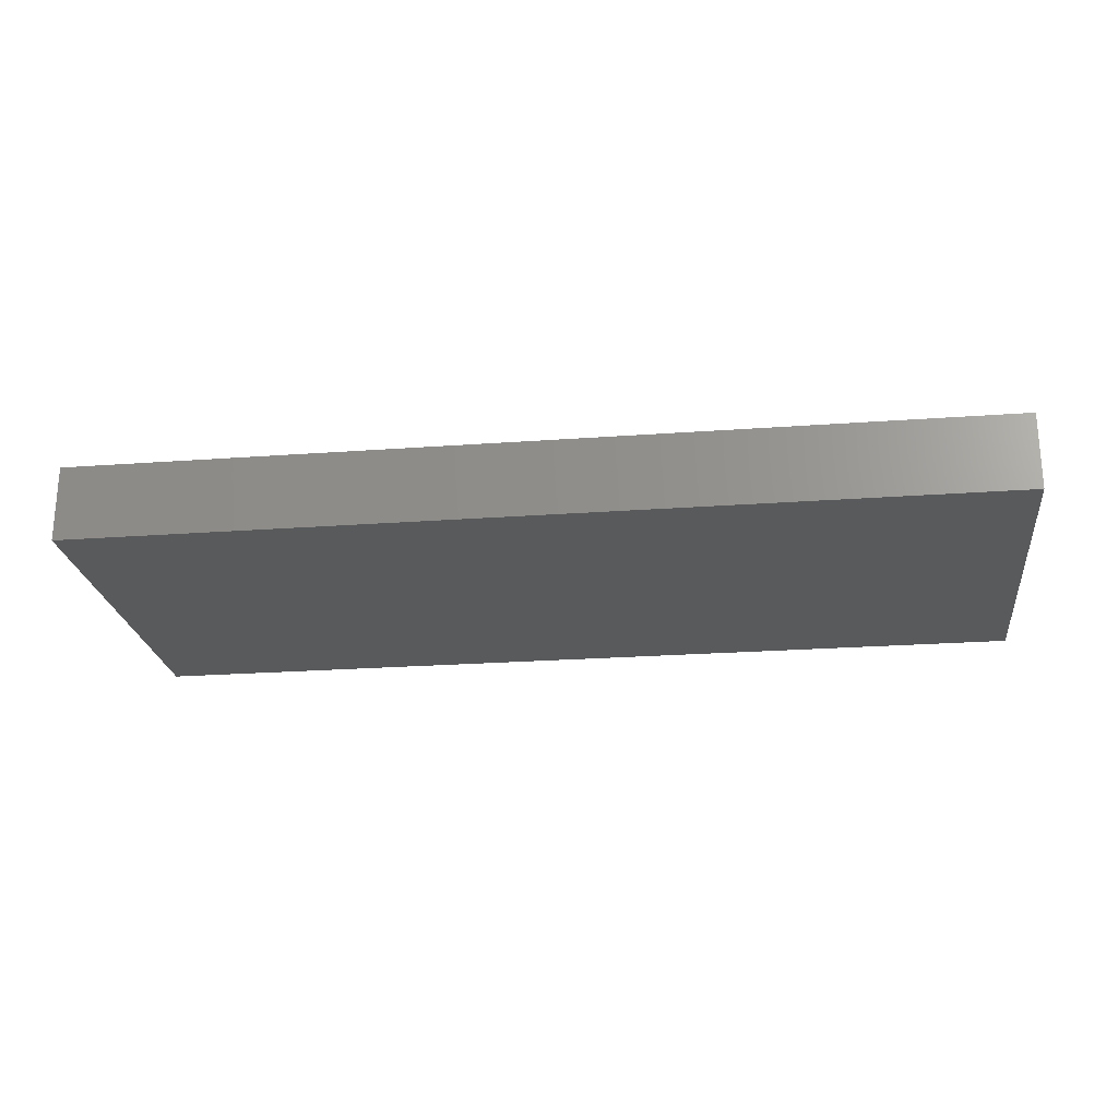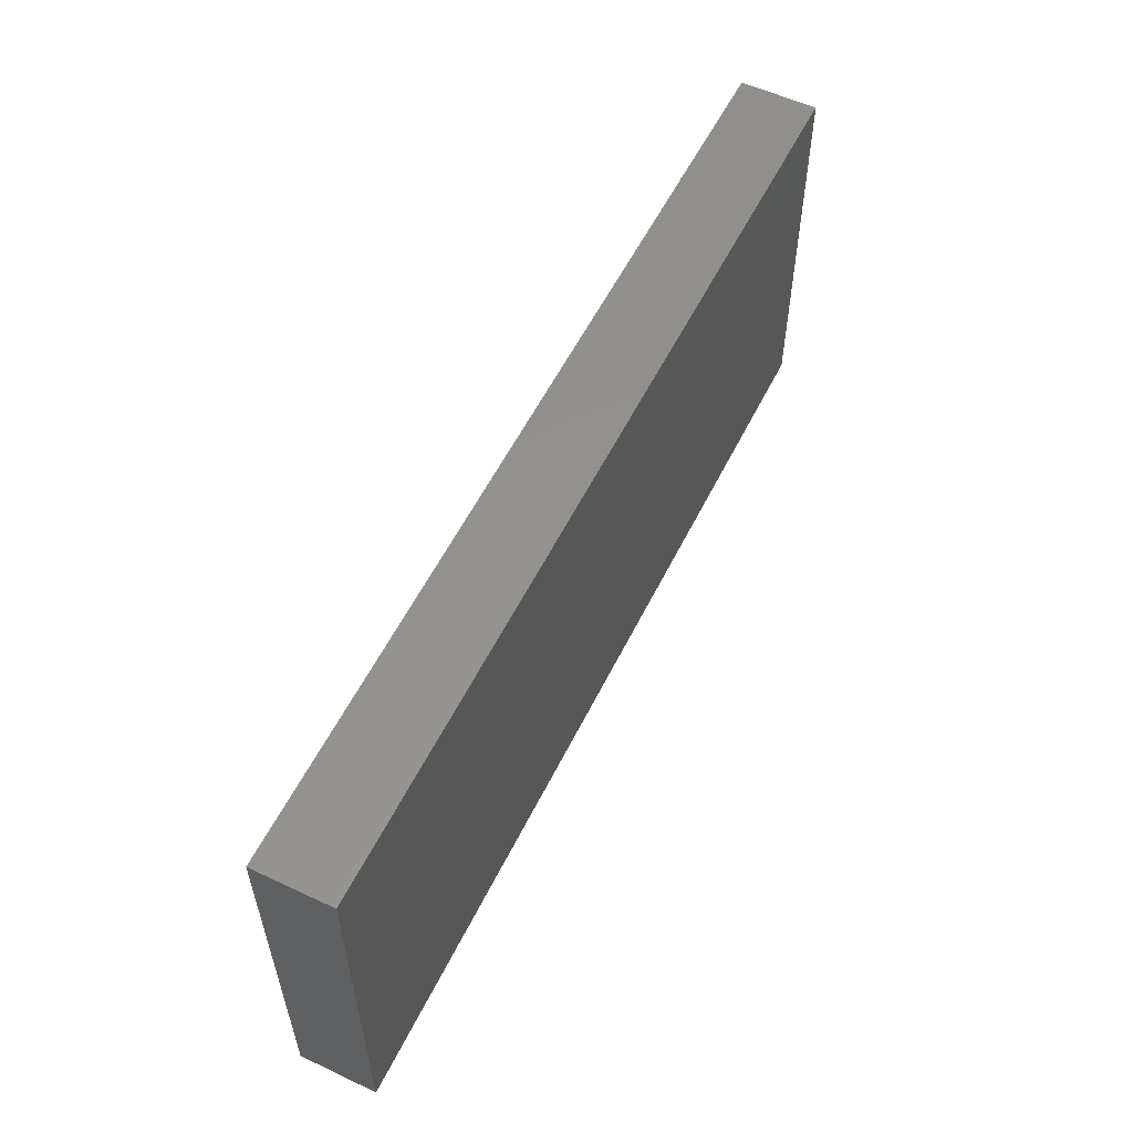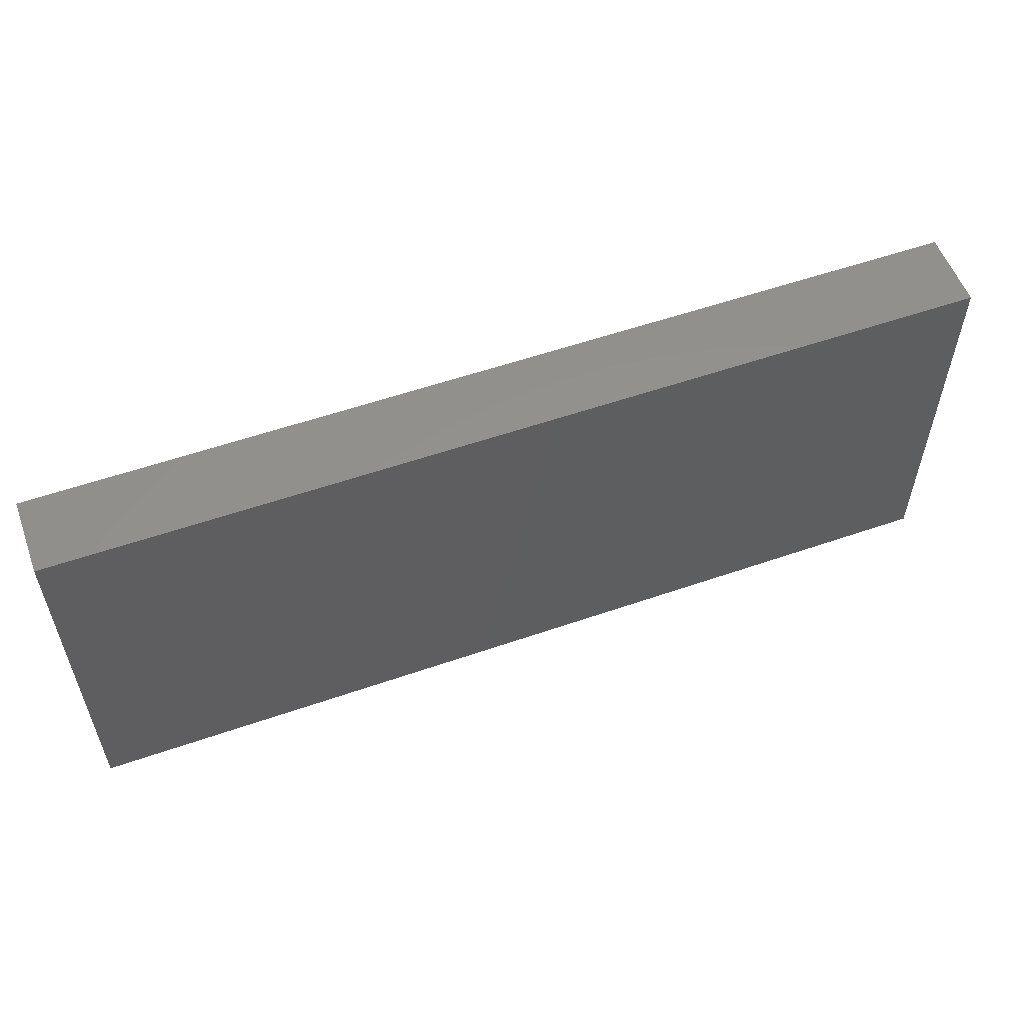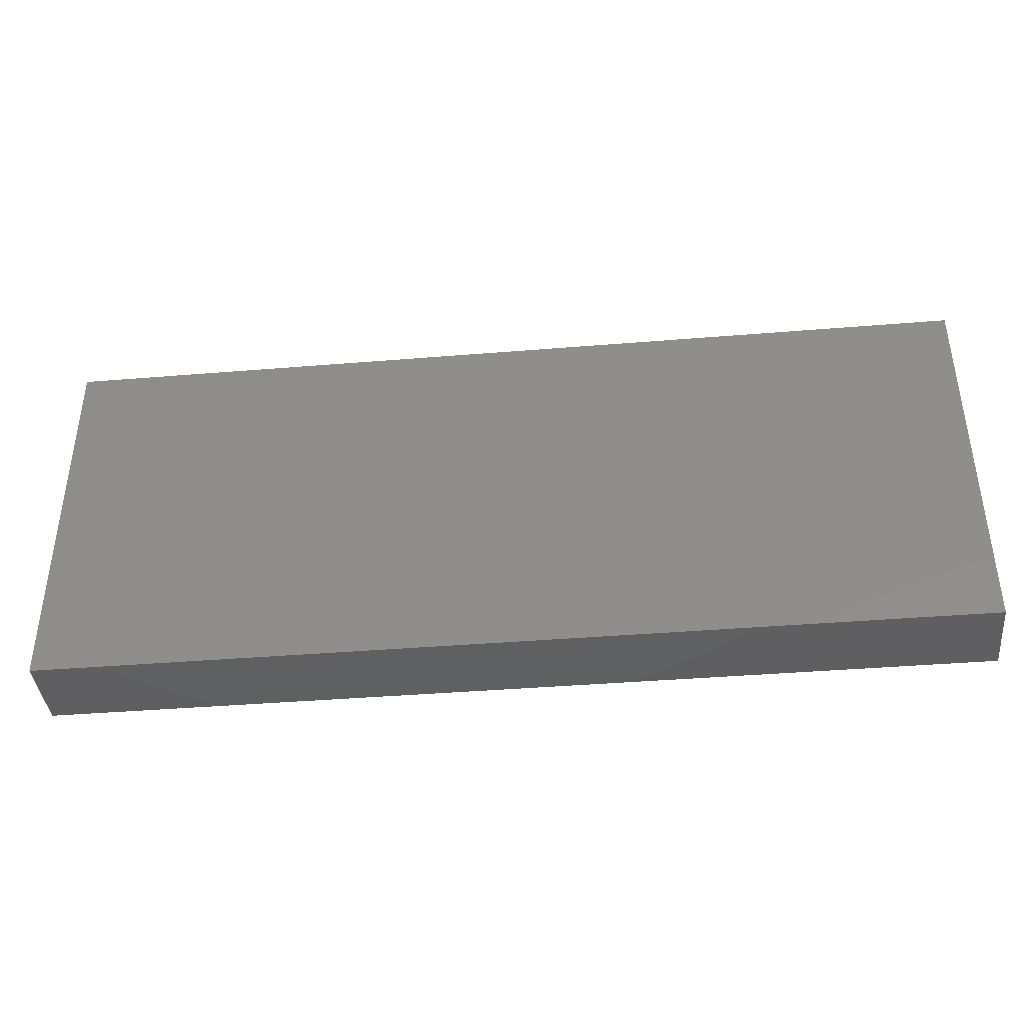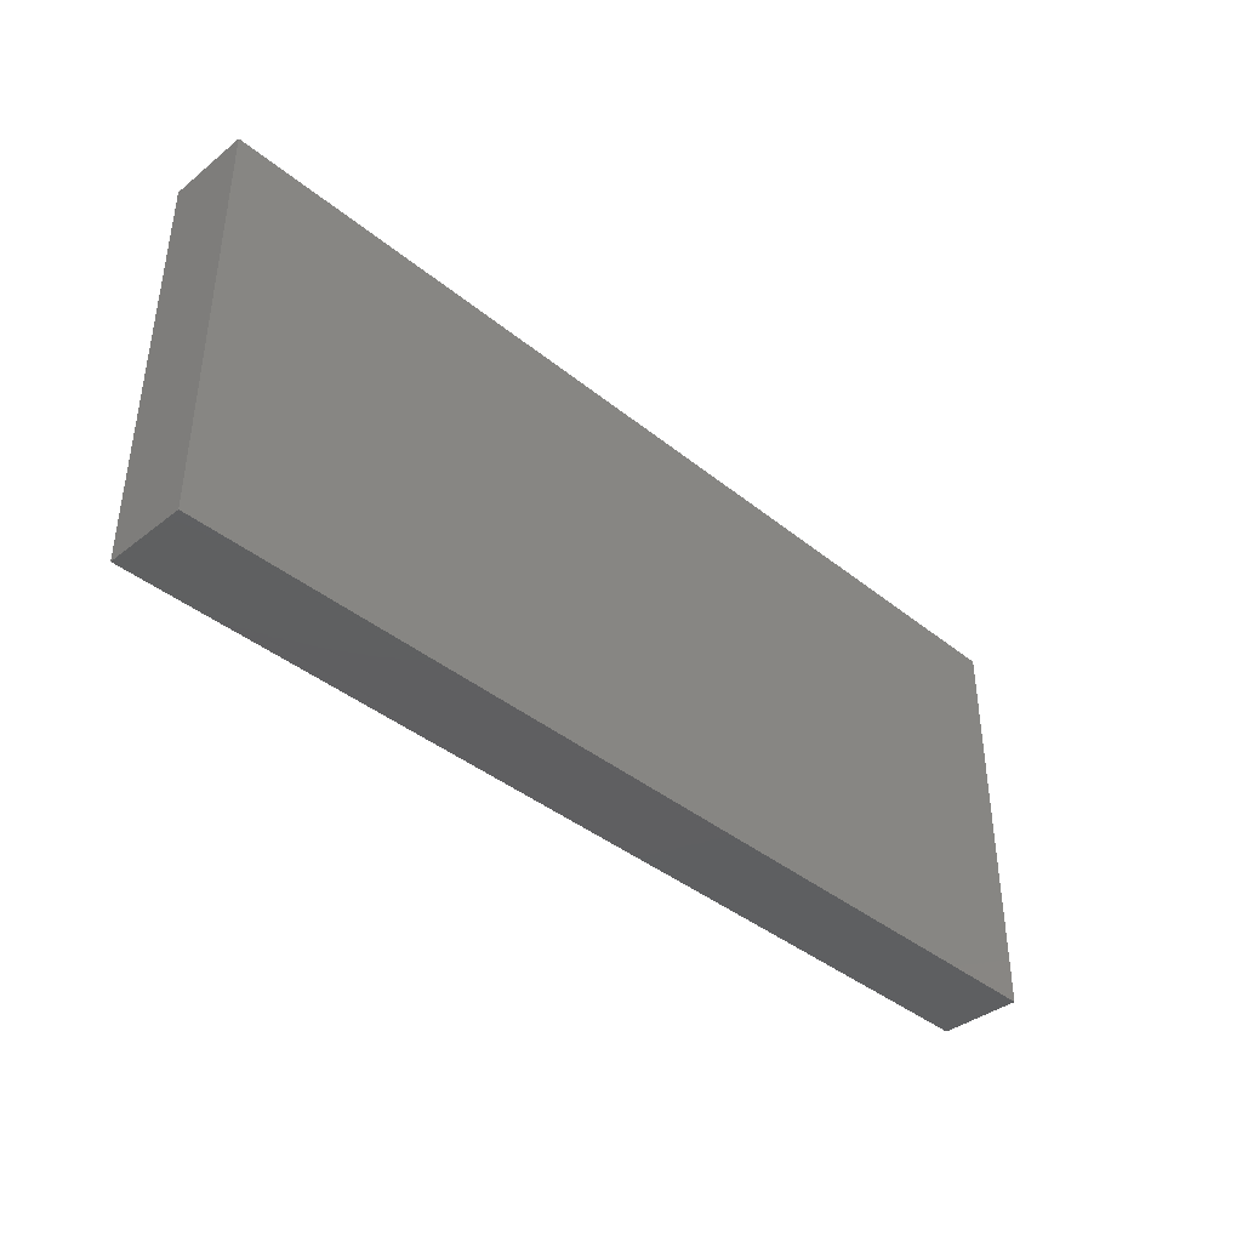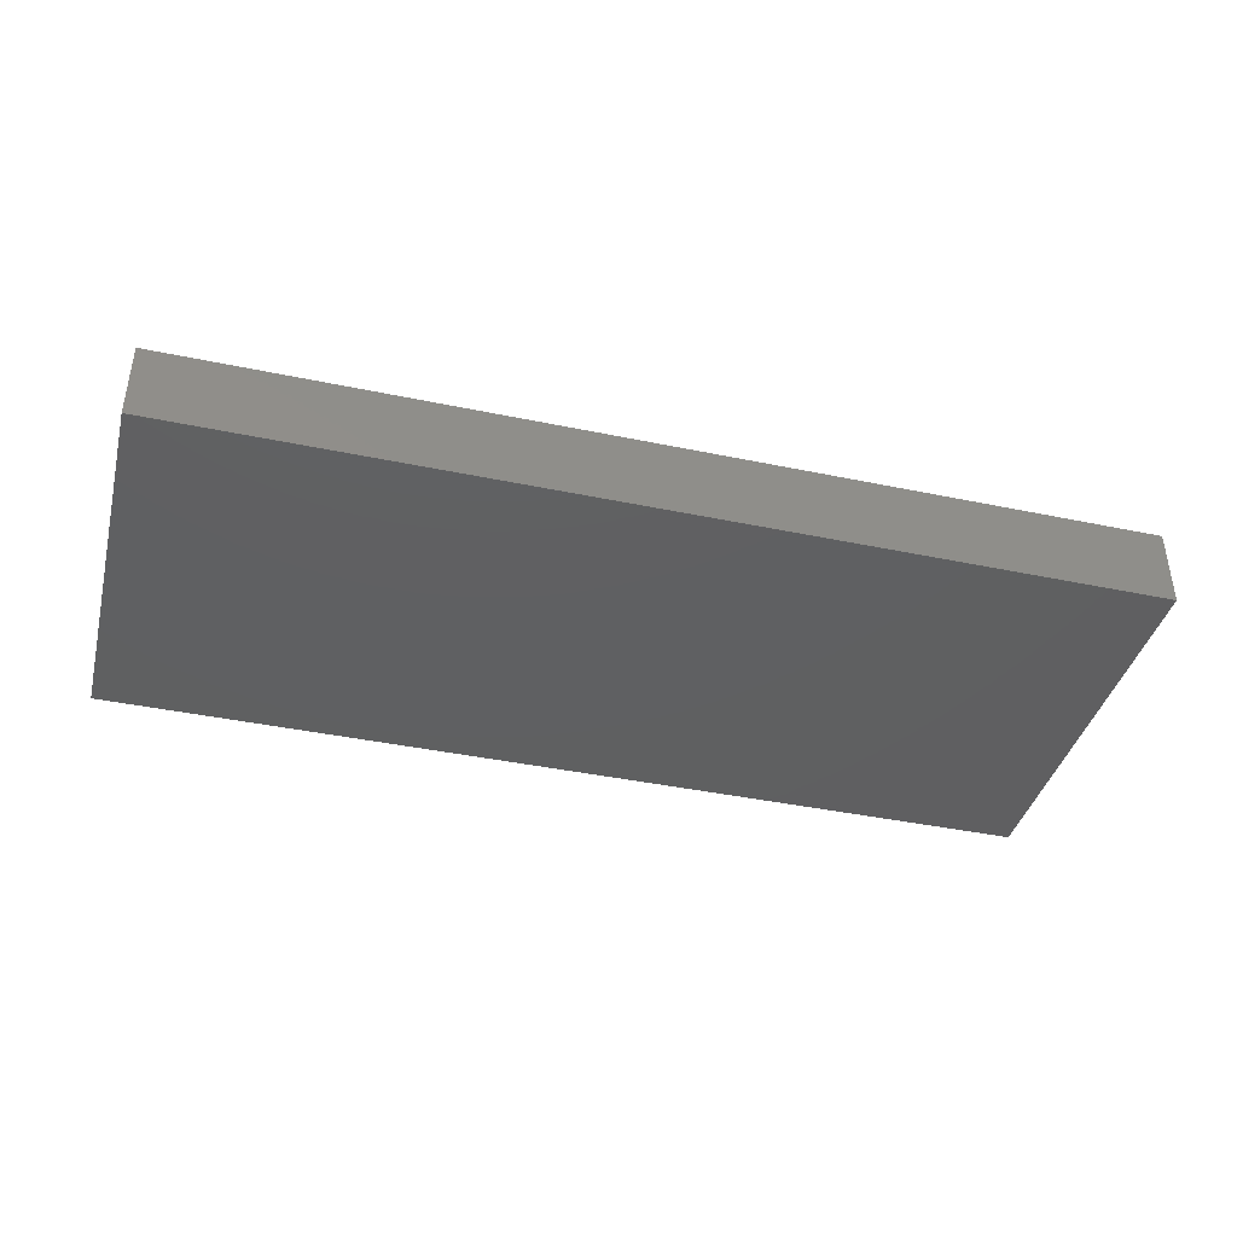
<metadata>
{"format":"stl","ext":"stl","renderer":"f3d","projection":"perspective","resolution":1024,"background":"white","views":[{"elev":-23.3,"azim":-172.9,"up":"+Z"},{"elev":56.1,"azim":116.1,"up":"+Y"},{"elev":55.8,"azim":-20.0,"up":"+Y"},{"elev":-40.1,"azim":5.8,"up":"+Y"},{"elev":-39.0,"azim":134.5,"up":"+Y"},{"elev":-40.1,"azim":165.5,"up":"+Z"}]}
</metadata>
<code>
# stl→obj: 8 verts, 12 faces
v 3 1 0
v 0.6 1 0
v 0.6 1 0.2
v 3 1 0.2
v 0.6 0 2.22e-16
v 3 0 2.22e-16
v 0.6 0 0.2
v 3 0 0.2
f 1 2 3
f 1 3 4
f 5 6 7
f 7 6 8
f 7 8 3
f 3 8 4
f 5 7 2
f 2 7 3
f 1 4 8
f 1 8 6
f 2 1 6
f 2 6 5

</code>
